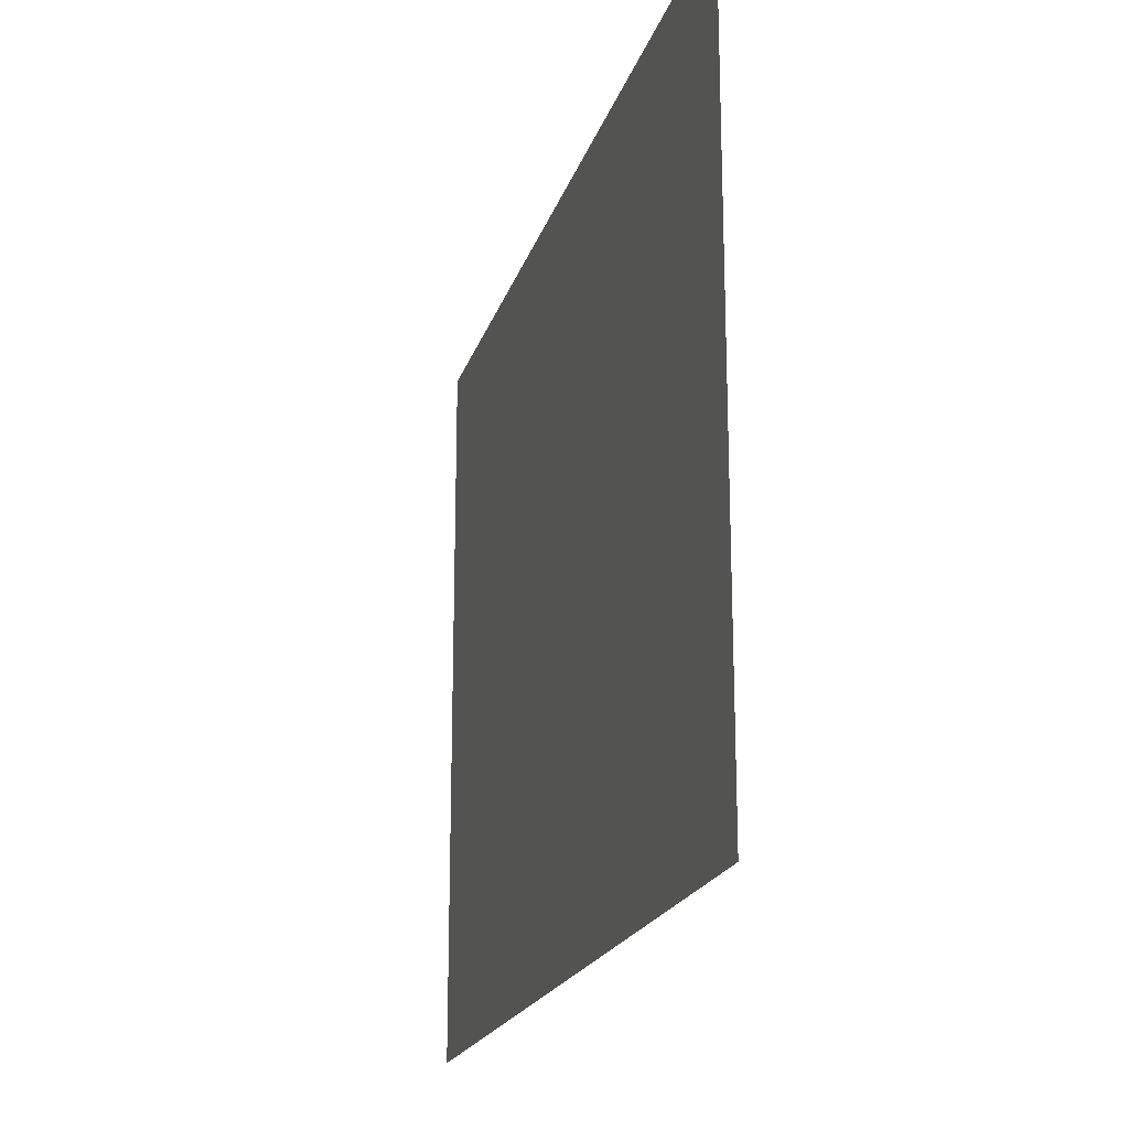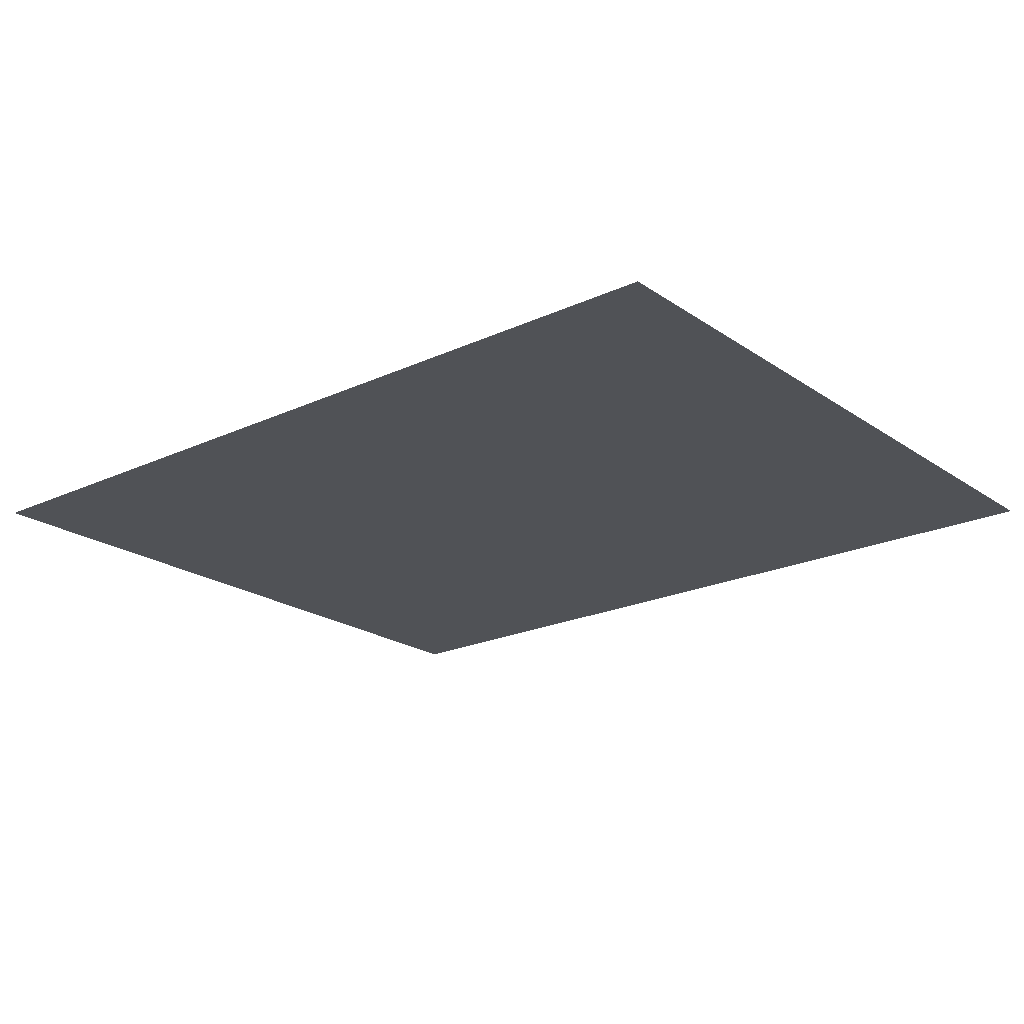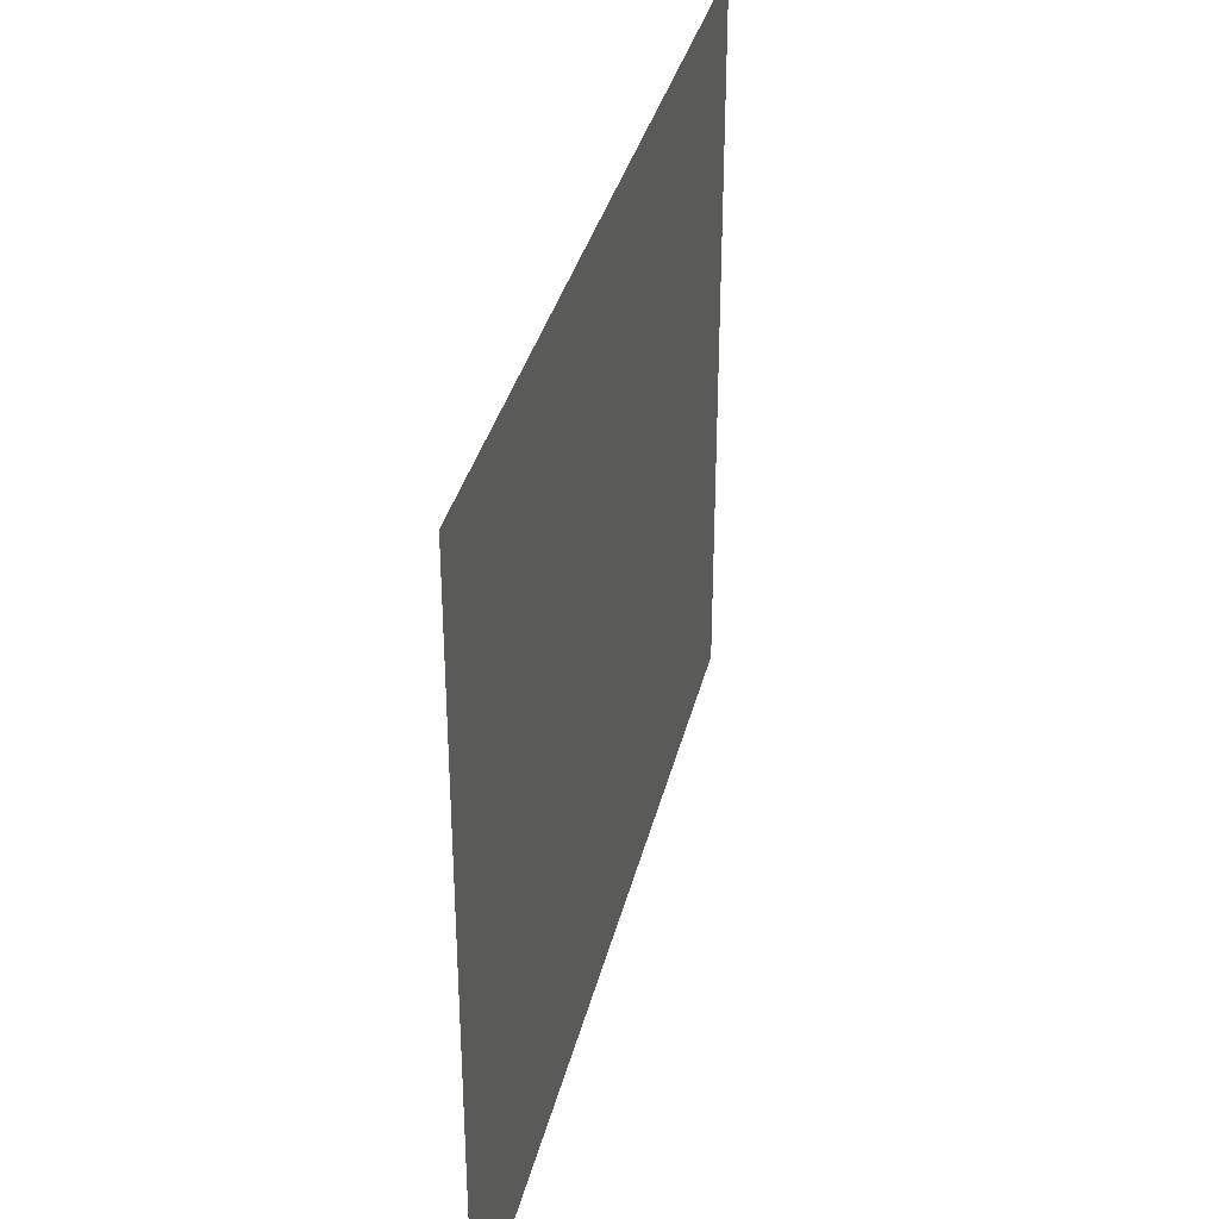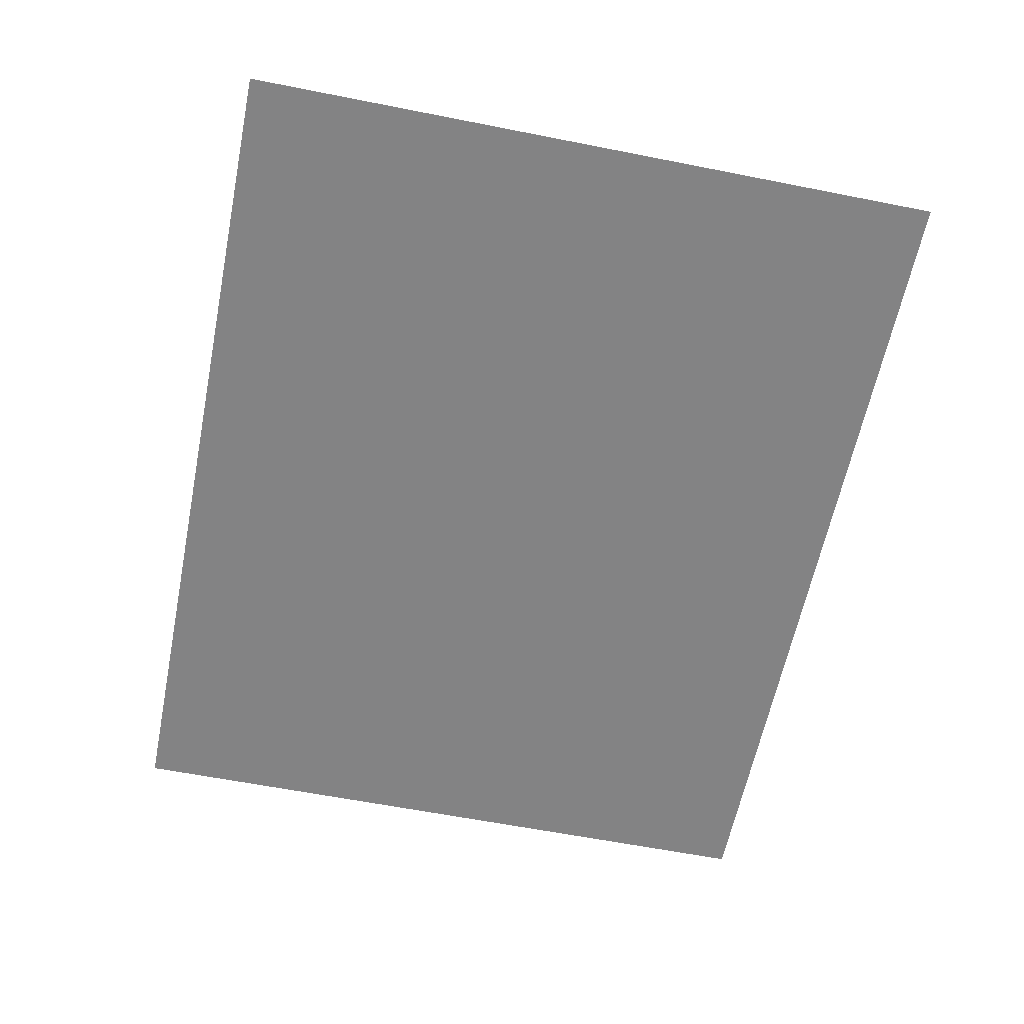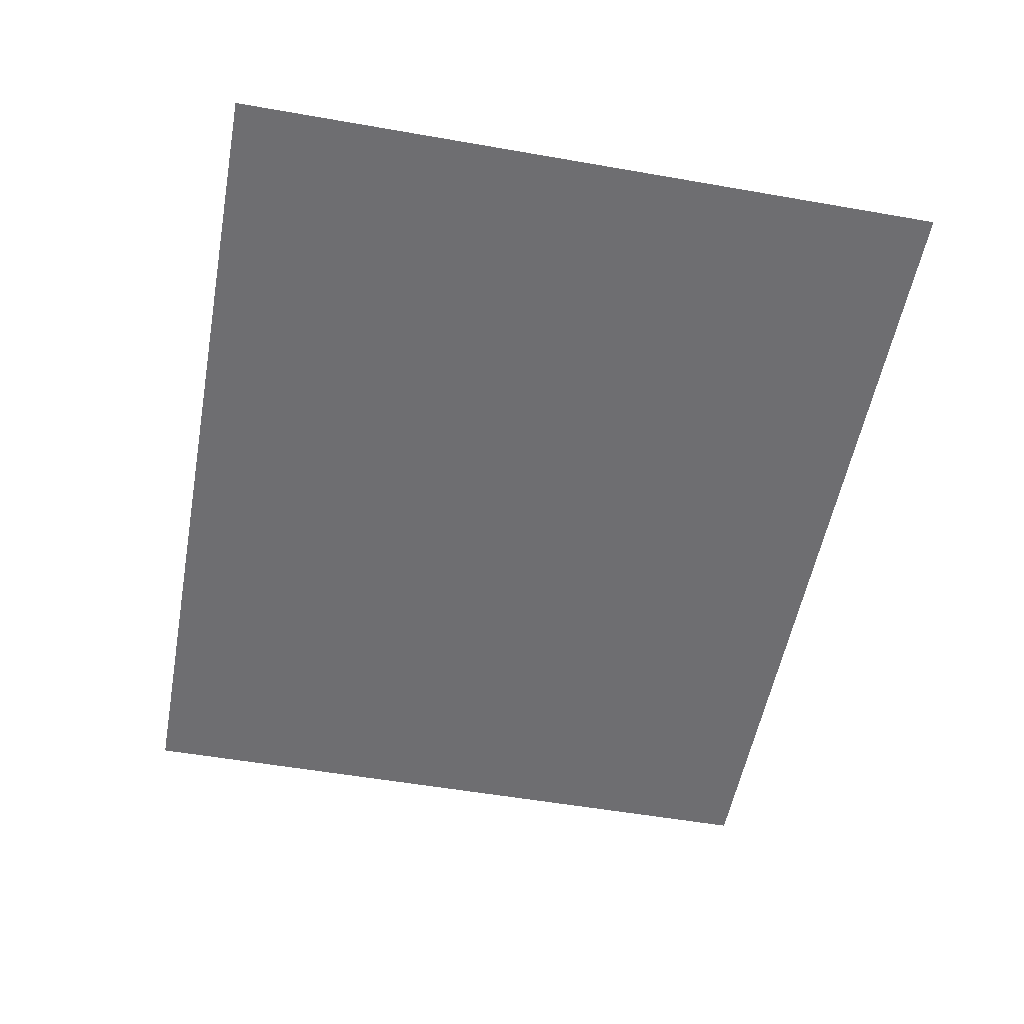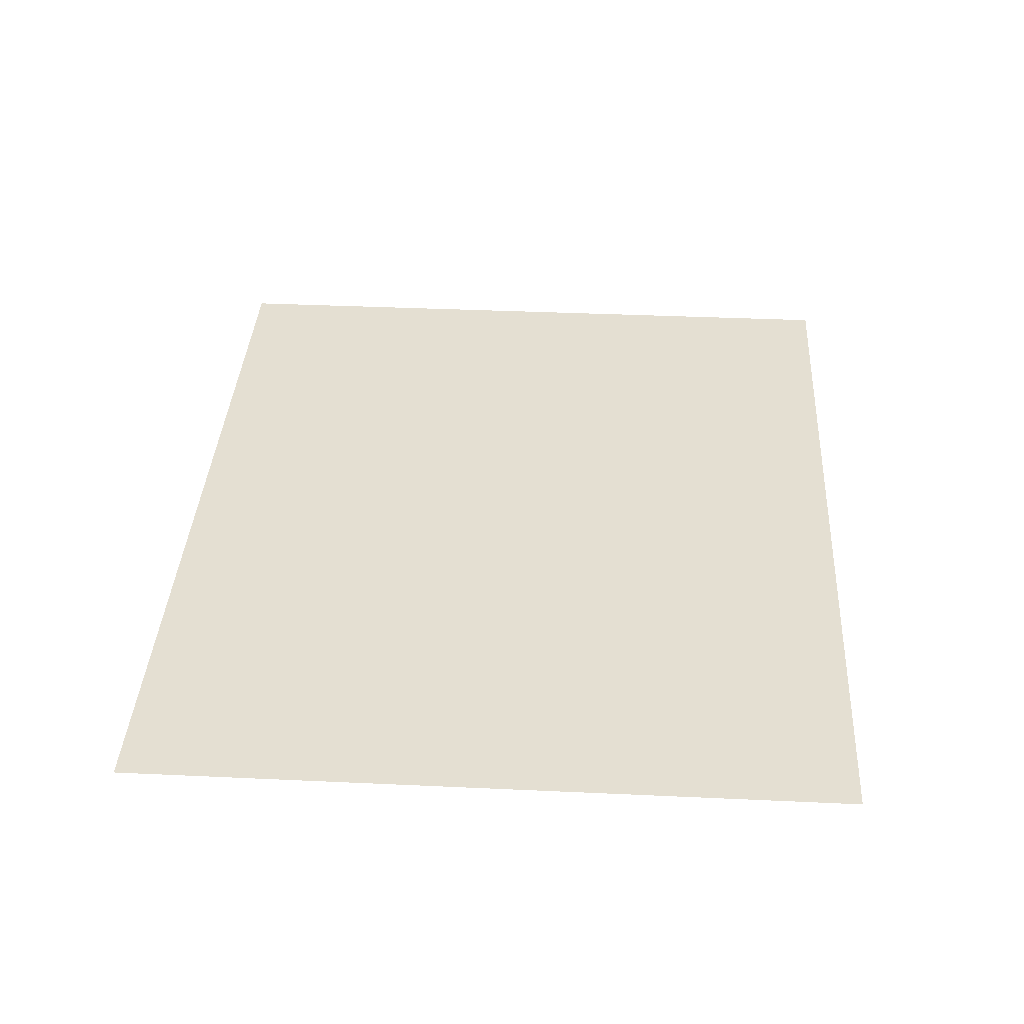
<metadata>
{"format":"obj","ext":"obj","renderer":"f3d","projection":"perspective","resolution":1024,"background":"white","views":[{"elev":-19.8,"azim":75.0,"up":"+Z"},{"elev":-21.1,"azim":39.6,"up":"+Y"},{"elev":35.2,"azim":-76.7,"up":"+Z"},{"elev":-61.1,"azim":-101.4,"up":"+Y"},{"elev":-54.4,"azim":79.5,"up":"+Y"},{"elev":37.1,"azim":93.4,"up":"+Y"}]}
</metadata>
<code>
o Undercrypt_Section1
g Plane
v 10 0 -8.182
v 10 0 -6.364
v 8.182 0 -8.182
v 8.182 0 -6.364
v 10 0 -4.545
v 8.182 0 -4.545
v 10 0 -2.727
v 8.182 0 -2.727
v 10 0 -0.9091
v 8.182 0 -0.9091
v 10 0 0.9091
v 8.182 0 0.9091
v 10 0 2.727
v 8.182 0 2.727
v 10 0 4.545
v 8.182 0 4.545
v 10 0 6.364
v 8.182 0 6.364
v 10 0 8.182
v 8.182 0 8.182
v 6.364 0 -8.182
v 6.364 0 -6.364
v 6.364 0 -4.545
v 6.364 0 -2.727
v 6.364 0 -0.9091
v 6.364 0 0.9091
v 6.364 0 2.727
v 6.364 0 4.545
v 6.364 0 6.364
v 6.364 0 8.182
v 4.545 0 -8.182
v 4.545 0 -6.364
v 4.545 0 -4.545
v 4.545 0 -2.727
v 4.545 0 -0.9091
v 4.545 0 0.9091
v 4.545 0 2.727
v 4.545 0 4.545
v 4.545 0 6.364
v 4.545 0 8.182
v 2.727 0 -8.182
v 2.727 0 -6.364
v 2.727 0 -4.545
v 2.727 0 -2.727
v 2.727 0 -0.9091
v 2.727 0 0.9091
v 2.727 0 2.727
v 2.727 0 4.545
v 2.727 0 6.364
v 2.727 0 8.182
v 0.9091 0 -8.182
v 0.9091 0 -6.364
v 0.9091 0 -4.545
v 0.9091 0 -2.727
v 0.9091 0 -0.9091
v 0.9091 0 0.9091
v 0.9091 0 2.727
v 0.9091 0 4.545
v 0.9091 0 6.364
v 0.9091 0 8.182
v -0.9091 0 -8.182
v -0.9091 0 -6.364
v -0.9091 0 -4.545
v -0.9091 0 -2.727
v -0.9091 0 -0.9091
v -0.9091 0 0.9091
v -0.9091 0 2.727
v -0.9091 0 4.545
v -0.9091 0 6.364
v -0.9091 0 8.182
v -2.727 0 -8.182
v -2.727 0 -6.364
v -2.727 0 -4.545
v -2.727 0 -2.727
v -2.727 0 -0.9091
v -2.727 0 0.9091
v -2.727 0 2.727
v -2.727 0 4.545
v -2.727 0 6.364
v -2.727 0 8.182
v -4.545 0 -8.182
v -4.545 0 -6.364
v -4.545 0 -4.545
v -4.545 0 -2.727
v -4.545 0 -0.9091
v -4.545 0 0.9091
v -4.545 0 2.727
v -4.545 0 4.545
v -4.545 0 6.364
v -4.545 0 8.182
v -6.364 0 -8.182
v -6.364 0 -6.364
v -6.364 0 -4.545
v -6.364 0 -2.727
v -6.364 0 -0.9091
v -6.364 0 0.9091
v -6.364 0 2.727
v -6.364 0 4.545
v -6.364 0 6.364
v -6.364 0 8.182
v -8.182 0 -8.182
v -8.182 0 -6.364
v -8.182 0 -4.545
v -8.182 0 -2.727
v -8.182 0 -0.9091
v -8.182 0 0.9091
v -8.182 0 2.727
v -8.182 0 4.545
v -8.182 0 6.364
v -8.182 0 8.182
v -10 0 -8.182
v -10 0 -6.364
v -10 0 -4.545
v -10 0 -2.727
v -10 0 -0.9091
v -10 0 0.9091
v -10 0 2.727
v -10 0 4.545
v -10 0 6.364
v -10 0 8.182
g Plane
f 3 4 2 1
f 4 6 5 2
f 6 8 7 5
f 8 10 9 7
f 10 12 11 9
f 12 14 13 11
f 14 16 15 13
f 16 18 17 15
f 18 20 19 17
f 21 22 4 3
f 22 23 6 4
f 23 24 8 6
f 24 25 10 8
f 25 26 12 10
f 26 27 14 12
f 27 28 16 14
f 28 29 18 16
f 29 30 20 18
f 31 32 22 21
f 32 33 23 22
f 33 34 24 23
f 34 35 25 24
f 35 36 26 25
f 36 37 27 26
f 37 38 28 27
f 38 39 29 28
f 39 40 30 29
f 41 42 32 31
f 42 43 33 32
f 43 44 34 33
f 44 45 35 34
f 45 46 36 35
f 46 47 37 36
f 47 48 38 37
f 48 49 39 38
f 49 50 40 39
f 51 52 42 41
f 52 53 43 42
f 53 54 44 43
f 54 55 45 44
f 55 56 46 45
f 56 57 47 46
f 57 58 48 47
f 58 59 49 48
f 59 60 50 49
f 61 62 52 51
f 62 63 53 52
f 63 64 54 53
f 64 65 55 54
f 65 66 56 55
f 66 67 57 56
f 67 68 58 57
f 68 69 59 58
f 69 70 60 59
f 71 72 62 61
f 72 73 63 62
f 73 74 64 63
f 74 75 65 64
f 75 76 66 65
f 76 77 67 66
f 77 78 68 67
f 78 79 69 68
f 79 80 70 69
f 81 82 72 71
f 82 83 73 72
f 83 84 74 73
f 84 85 75 74
f 85 86 76 75
f 86 87 77 76
f 87 88 78 77
f 88 89 79 78
f 89 90 80 79
f 91 92 82 81
f 92 93 83 82
f 93 94 84 83
f 94 95 85 84
f 95 96 86 85
f 96 97 87 86
f 97 98 88 87
f 98 99 89 88
f 99 100 90 89
f 101 102 92 91
f 102 103 93 92
f 103 104 94 93
f 104 105 95 94
f 105 106 96 95
f 106 107 97 96
f 107 108 98 97
f 108 109 99 98
f 109 110 100 99
f 111 112 102 101
f 112 113 103 102
f 113 114 104 103
f 114 115 105 104
f 115 116 106 105
f 116 117 107 106
f 117 118 108 107
f 118 119 109 108
f 119 120 110 109

</code>
